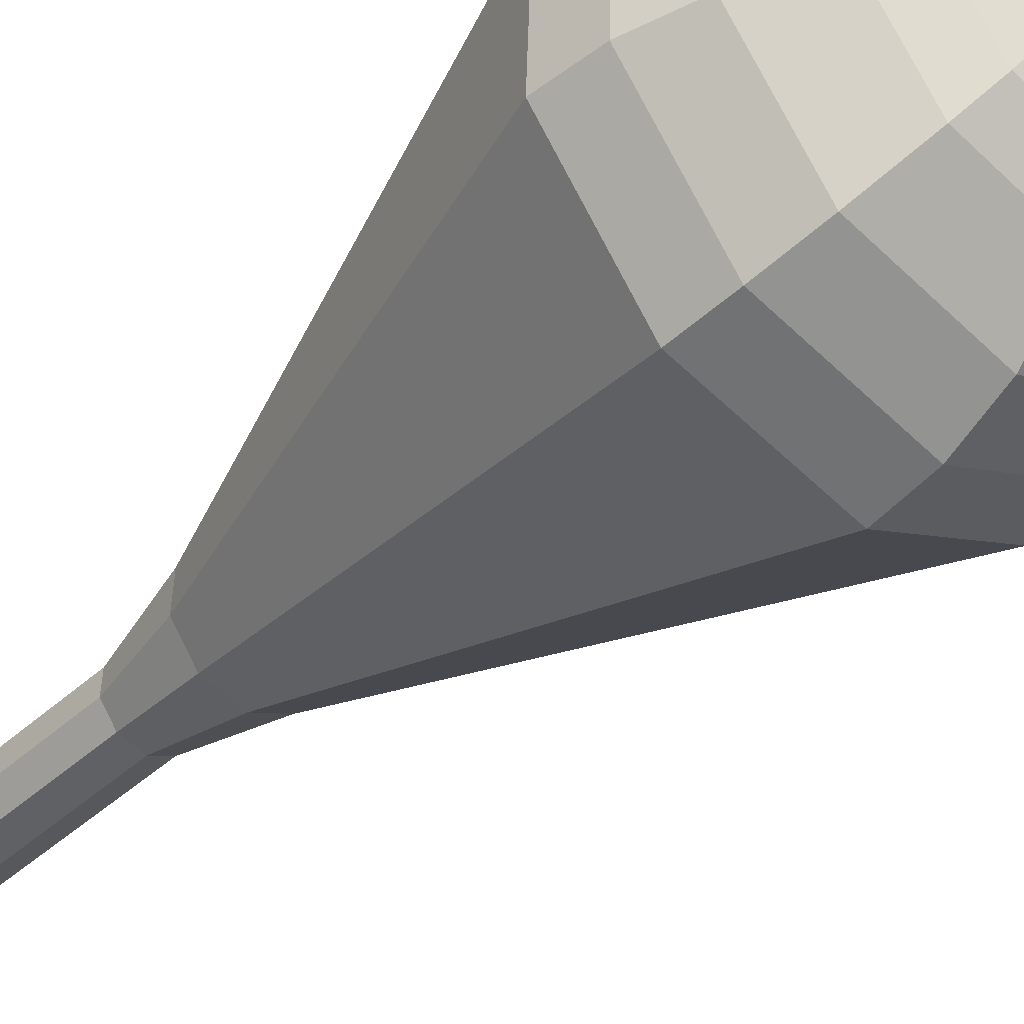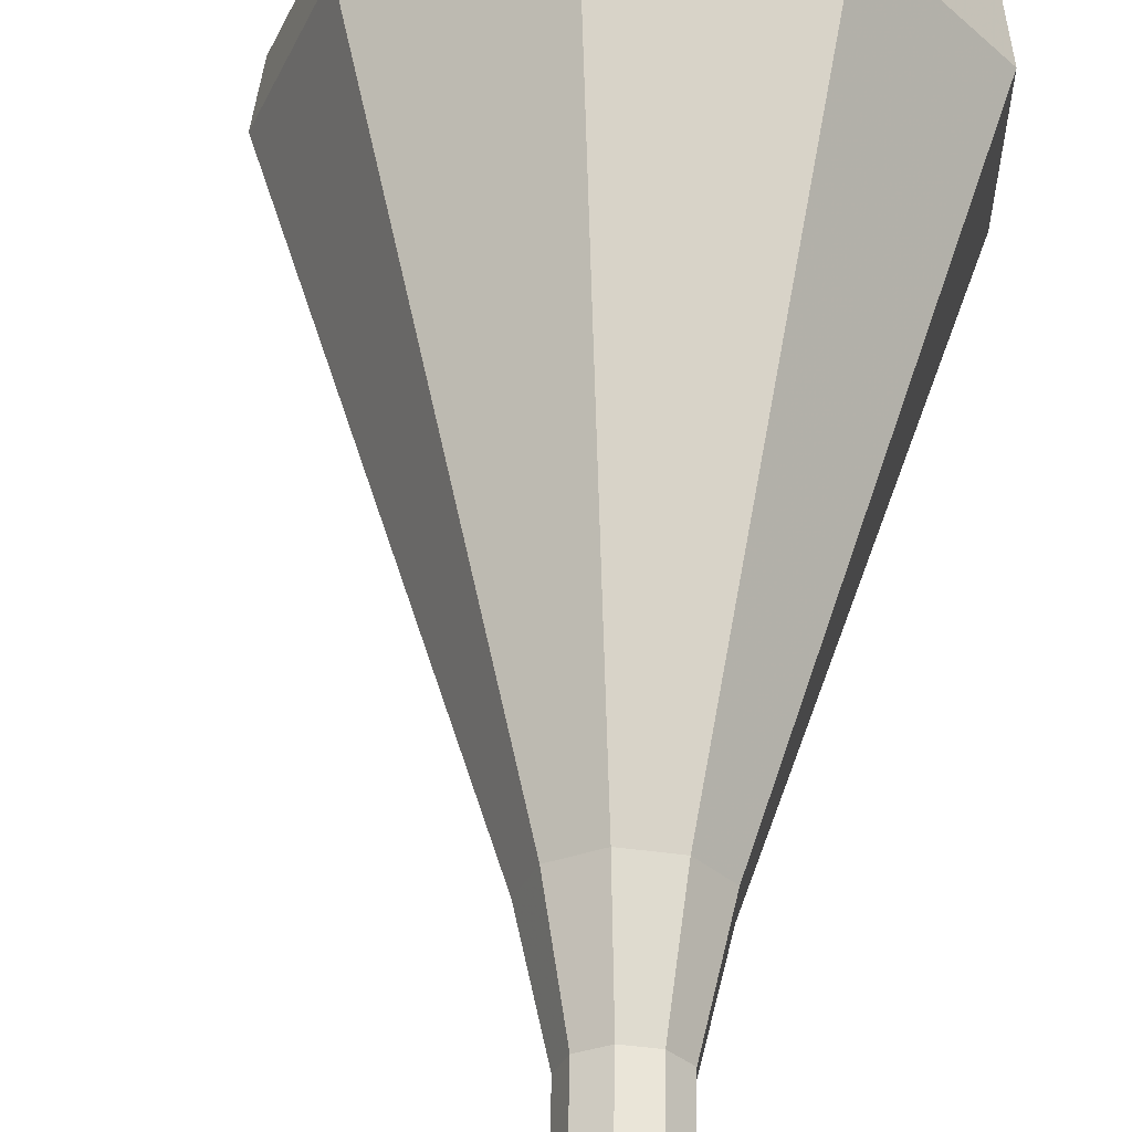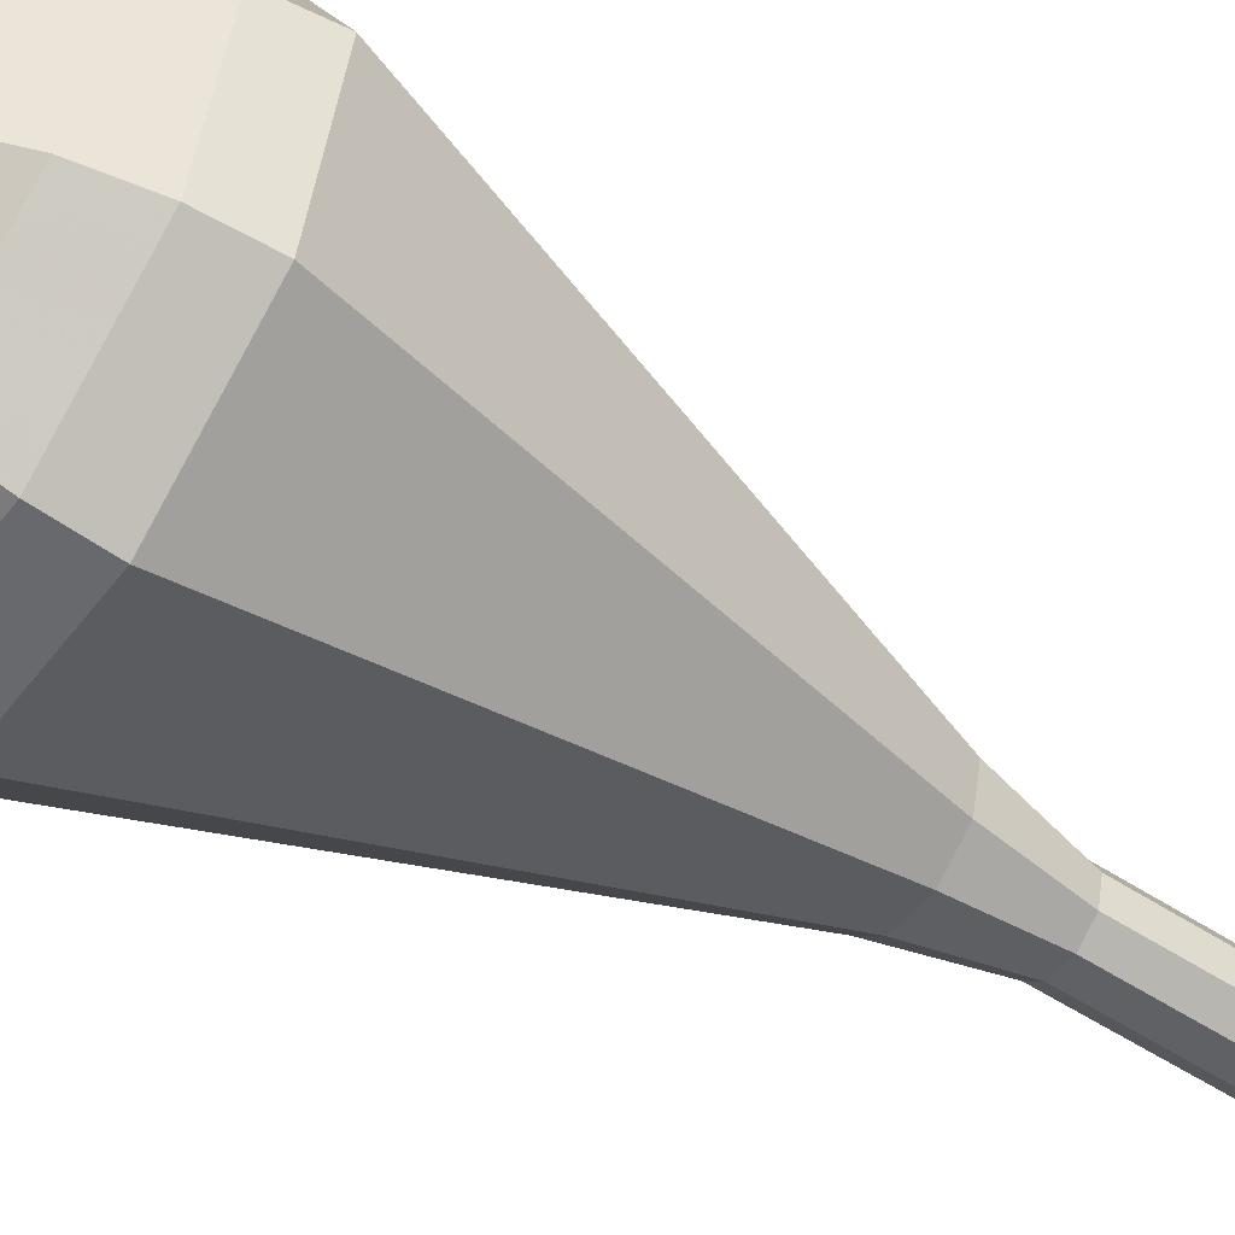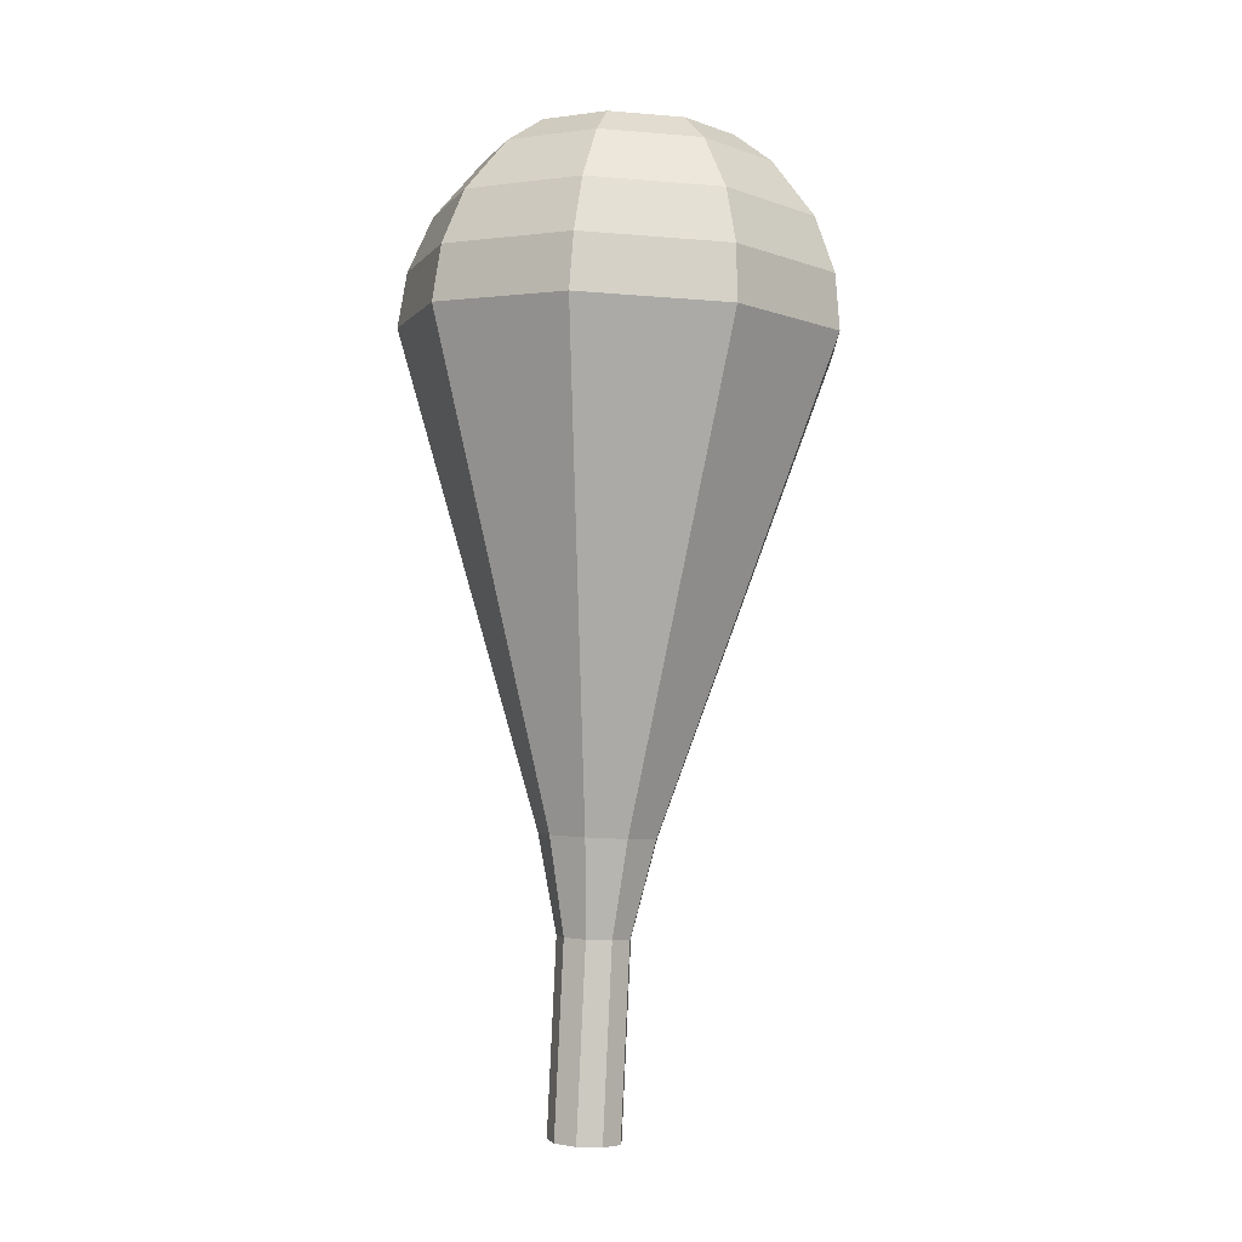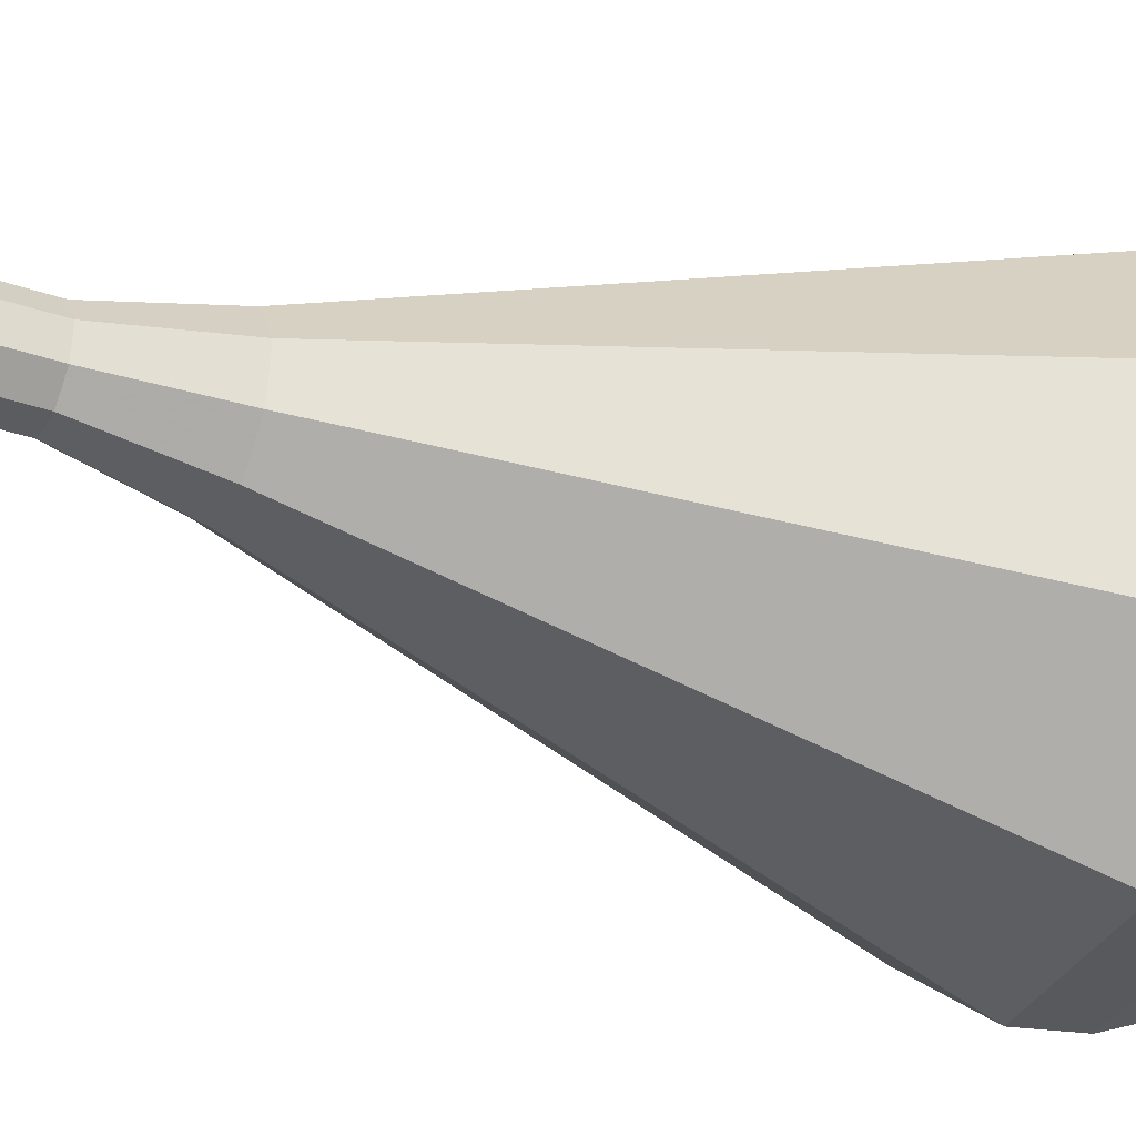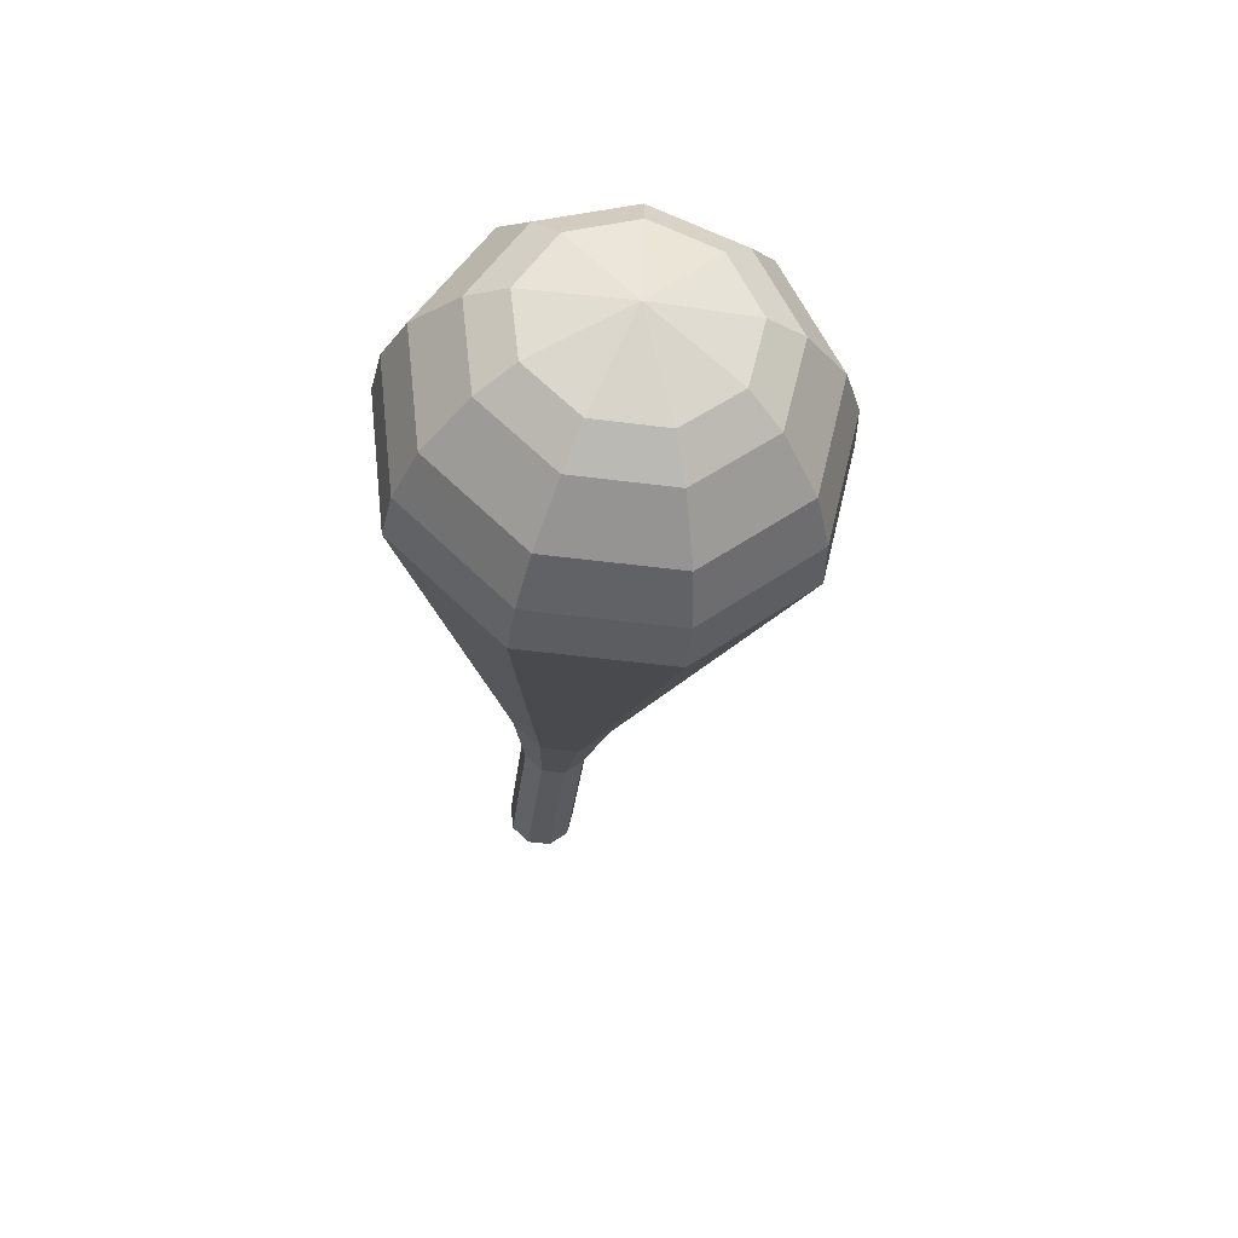
<metadata>
{"format":"obj","ext":"obj","renderer":"f3d","projection":"perspective","resolution":1024,"background":"white","views":[{"elev":-47.3,"azim":-36.8,"up":"+Y"},{"elev":61.3,"azim":-172.9,"up":"+Y"},{"elev":-59.2,"azim":61.0,"up":"+Y"},{"elev":3.2,"azim":-96.7,"up":"+Z"},{"elev":-25.2,"azim":-109.3,"up":"+Y"},{"elev":57.8,"azim":-5.8,"up":"+Z"}]}
</metadata>
<code>
g tube1
v NaN NaN NaN
v NaN NaN NaN
v NaN NaN NaN
v NaN NaN NaN
v NaN NaN NaN
v NaN NaN NaN
v NaN NaN NaN
v NaN NaN NaN
v NaN NaN NaN
v NaN NaN NaN
v 120.6 120.5 165.8
v 121.5 120.3 165.7
v 122.2 120.8 165.7
v 122.5 121.6 165.7
v 122.2 122.4 165.8
v 121.4 122.8 165.9
v 120.6 122.6 166
v 120.1 122 166
v 120.1 121.1 165.9
v 120.6 120.5 165.8
v 121 120.3 169.1
v 121.8 120.1 169
v 122.5 120.6 169
v 122.8 121.4 169
v 122.5 122.2 169.1
v 121.8 122.6 169.2
v 120.9 122.4 169.2
v 120.4 121.8 169.3
v 120.4 120.9 169.2
v 121 120.3 169.1
v 121.3 120.1 172.4
v 122.2 119.9 172.3
v 122.9 120.4 172.2
v 123.2 121.2 172.2
v 122.9 122 172.3
v 122.1 122.4 172.4
v 121.3 122.2 172.5
v 120.8 121.6 172.5
v 120.8 120.7 172.5
v 121.3 120.1 172.4
v 121.3 119.2 175.6
v 122.6 119 175.5
v 123.8 119.7 175.4
v 124.3 121 175.4
v 123.8 122.3 175.6
v 122.6 122.9 175.7
v 121.3 122.7 175.9
v 120.4 121.6 175.9
v 120.4 120.2 175.8
v 121.3 119.2 175.6
v 121.1 118.1 178.9
v 123.2 117.7 178.7
v 125 118.8 178.5
v 125.7 120.8 178.6
v 125 122.8 178.8
v 123.1 123.8 179
v 121 123.4 179.2
v 119.7 121.8 179.3
v 119.7 119.7 179.2
v 121.1 118.1 178.9
v 120.7 115.8 185.5
v 124.3 115.2 185
v 127.4 117.1 184.8
v 128.6 120.5 184.9
v 127.3 123.9 185.2
v 124.2 125.6 185.7
v 120.6 124.9 186
v 118.3 122.1 186.1
v 118.4 118.5 185.9
v 120.7 115.8 185.5
v 120.3 113.5 192
v 125.4 112.6 191.4
v 129.8 115.3 191.1
v 131.5 120.1 191.2
v 129.7 124.9 191.7
v 125.2 127.4 192.3
v 120.2 126.4 192.8
v 117 122.4 192.9
v 117 117.3 192.6
v 120.3 113.5 192
v 120.7 113.6 193.9
v 125.5 112.8 193.3
v 129.8 115.3 193
v 131.4 120 193.1
v 129.7 124.6 193.6
v 125.4 127 194.2
v 120.5 126.1 194.6
v 117.4 122.3 194.7
v 117.4 117.3 194.4
v 120.7 113.6 193.9
v 121.2 114.1 195.7
v 125.6 113.4 195.2
v 129.4 115.7 195
v 130.9 119.9 195
v 129.3 124 195.5
v 125.4 126.2 196
v 121.1 125.3 196.4
v 118.3 121.9 196.5
v 118.3 117.5 196.2
v 121.2 114.1 195.7
v 122.2 115.3 197.6
v 125.5 114.8 197.2
v 128.4 116.6 197
v 129.5 119.8 197.1
v 128.3 122.9 197.4
v 125.4 124.6 197.8
v 122.1 123.9 198.1
v 119.9 121.3 198.2
v 120 117.9 198
v 122.2 115.3 197.6
v 122.9 116.4 198.5
v 125.4 116.1 198.2
v 127.5 117.3 198.1
v 128.3 119.7 198.1
v 127.4 122 198.4
v 125.3 123.2 198.7
v 122.8 122.7 198.9
v 121.3 120.8 198.9
v 121.3 118.3 198.8
v 122.9 116.4 198.5
v 124.8 119.6 199.4
v 124.8 119.6 199.4
v 124.8 119.6 199.4
v 124.8 119.6 199.4
v 124.8 119.6 199.4
v 124.8 119.6 199.4
v 124.8 119.6 199.4
v 124.8 119.6 199.4
v 124.8 119.6 199.4
v 124.8 119.6 199.4
f 1 2 12
f 12 11 1
f 2 3 13
f 13 12 2
f 3 4 14
f 14 13 3
f 4 5 15
f 15 14 4
f 5 6 16
f 16 15 5
f 6 7 17
f 17 16 6
f 7 8 18
f 18 17 7
f 8 9 19
f 19 18 8
f 9 10 20
f 20 19 9
f 11 12 22
f 22 21 11
f 12 13 23
f 23 22 12
f 13 14 24
f 24 23 13
f 14 15 25
f 25 24 14
f 15 16 26
f 26 25 15
f 16 17 27
f 27 26 16
f 17 18 28
f 28 27 17
f 18 19 29
f 29 28 18
f 19 20 30
f 30 29 19
f 21 22 32
f 32 31 21
f 22 23 33
f 33 32 22
f 23 24 34
f 34 33 23
f 24 25 35
f 35 34 24
f 25 26 36
f 36 35 25
f 26 27 37
f 37 36 26
f 27 28 38
f 38 37 27
f 28 29 39
f 39 38 28
f 29 30 40
f 40 39 29
f 31 32 42
f 42 41 31
f 32 33 43
f 43 42 32
f 33 34 44
f 44 43 33
f 34 35 45
f 45 44 34
f 35 36 46
f 46 45 35
f 36 37 47
f 47 46 36
f 37 38 48
f 48 47 37
f 38 39 49
f 49 48 38
f 39 40 50
f 50 49 39
f 41 42 52
f 52 51 41
f 42 43 53
f 53 52 42
f 43 44 54
f 54 53 43
f 44 45 55
f 55 54 44
f 45 46 56
f 56 55 45
f 46 47 57
f 57 56 46
f 47 48 58
f 58 57 47
f 48 49 59
f 59 58 48
f 49 50 60
f 60 59 49
f 51 52 62
f 62 61 51
f 52 53 63
f 63 62 52
f 53 54 64
f 64 63 53
f 54 55 65
f 65 64 54
f 55 56 66
f 66 65 55
f 56 57 67
f 67 66 56
f 57 58 68
f 68 67 57
f 58 59 69
f 69 68 58
f 59 60 70
f 70 69 59
f 61 62 72
f 72 71 61
f 62 63 73
f 73 72 62
f 63 64 74
f 74 73 63
f 64 65 75
f 75 74 64
f 65 66 76
f 76 75 65
f 66 67 77
f 77 76 66
f 67 68 78
f 78 77 67
f 68 69 79
f 79 78 68
f 69 70 80
f 80 79 69
f 71 72 82
f 82 81 71
f 72 73 83
f 83 82 72
f 73 74 84
f 84 83 73
f 74 75 85
f 85 84 74
f 75 76 86
f 86 85 75
f 76 77 87
f 87 86 76
f 77 78 88
f 88 87 77
f 78 79 89
f 89 88 78
f 79 80 90
f 90 89 79
f 81 82 92
f 92 91 81
f 82 83 93
f 93 92 82
f 83 84 94
f 94 93 83
f 84 85 95
f 95 94 84
f 85 86 96
f 96 95 85
f 86 87 97
f 97 96 86
f 87 88 98
f 98 97 87
f 88 89 99
f 99 98 88
f 89 90 100
f 100 99 89
f 91 92 102
f 102 101 91
f 92 93 103
f 103 102 92
f 93 94 104
f 104 103 93
f 94 95 105
f 105 104 94
f 95 96 106
f 106 105 95
f 96 97 107
f 107 106 96
f 97 98 108
f 108 107 97
f 98 99 109
f 109 108 98
f 99 100 110
f 110 109 99
f 101 102 112
f 112 111 101
f 102 103 113
f 113 112 102
f 103 104 114
f 114 113 103
f 104 105 115
f 115 114 104
f 105 106 116
f 116 115 105
f 106 107 117
f 117 116 106
f 107 108 118
f 118 117 107
f 108 109 119
f 119 118 108
f 109 110 120
f 120 119 109
f 111 112 122
f 122 121 111
f 112 113 123
f 123 122 112
f 113 114 124
f 124 123 113
f 114 115 125
f 125 124 114
f 115 116 126
f 126 125 115
f 116 117 127
f 127 126 116
f 117 118 128
f 128 127 117
f 118 119 129
f 129 128 118
f 119 120 130
f 130 129 119
g

</code>
